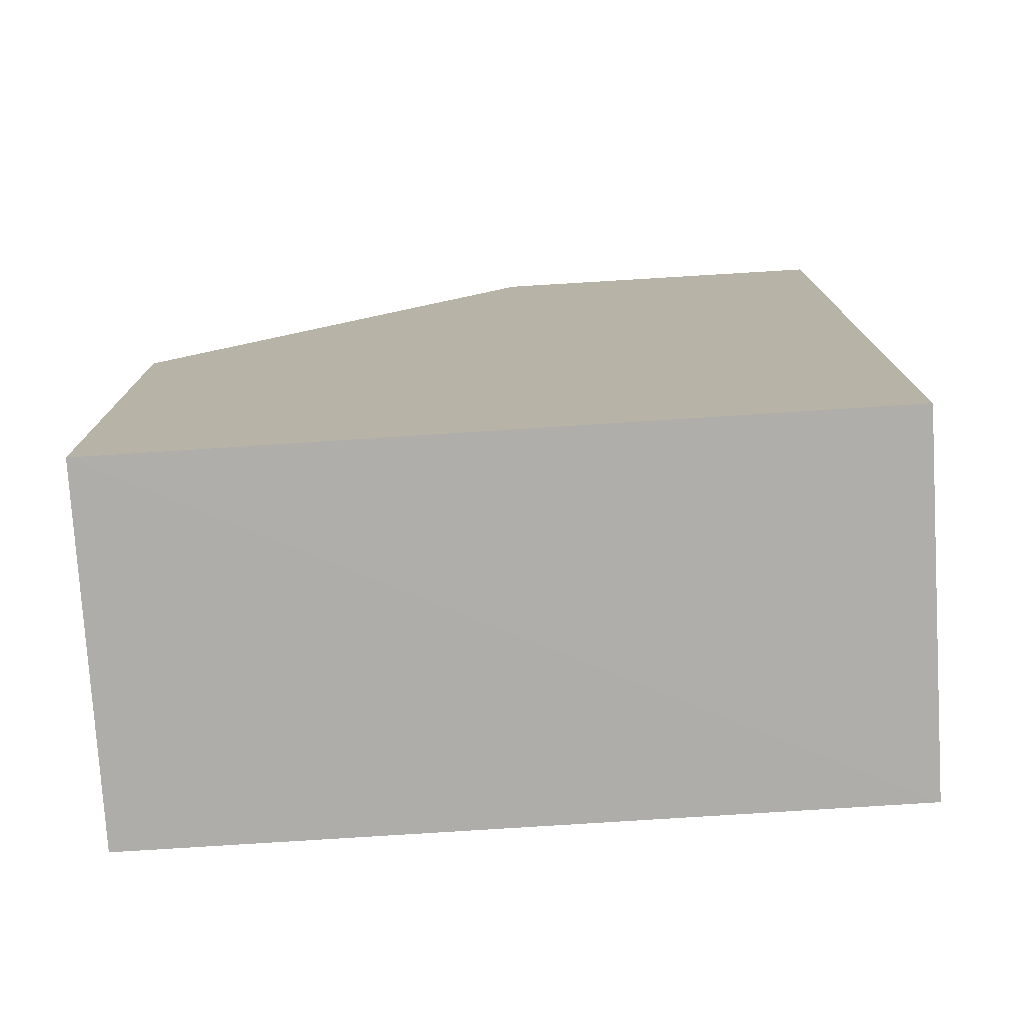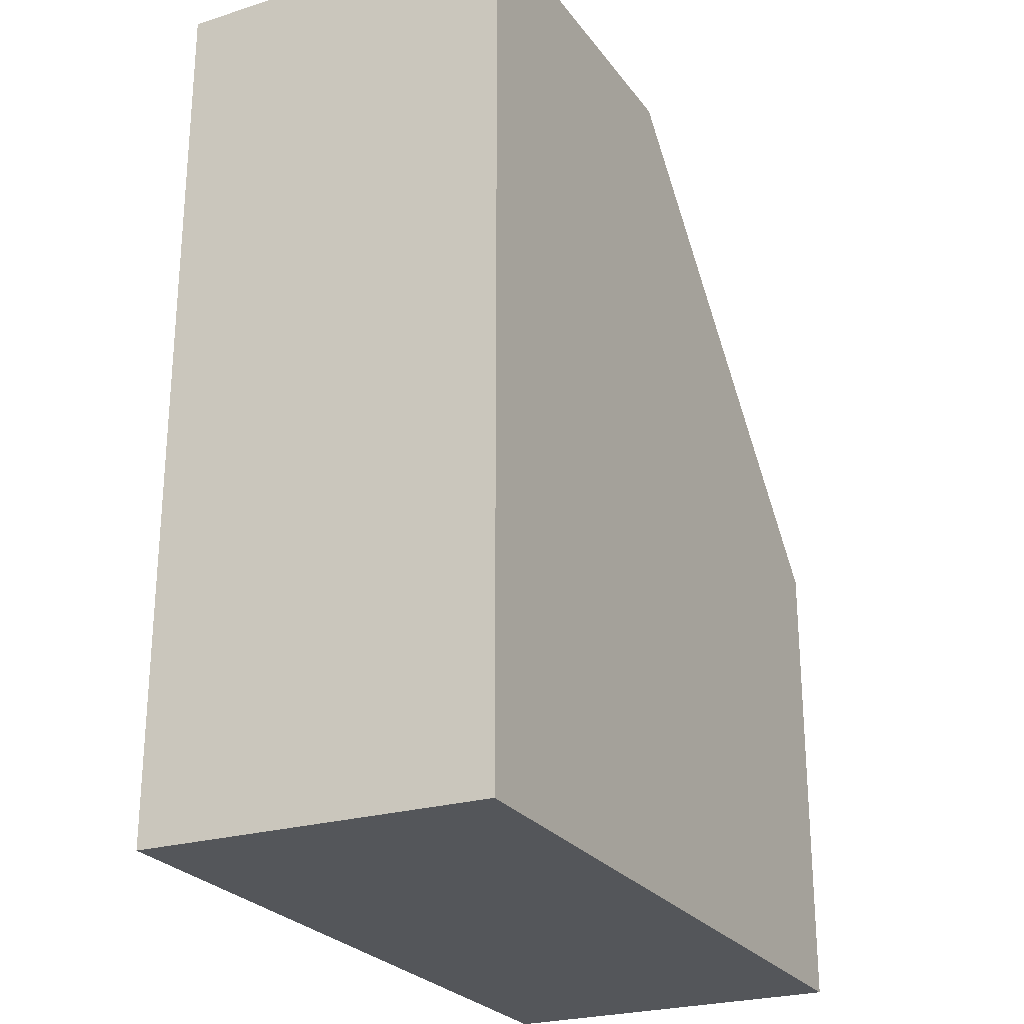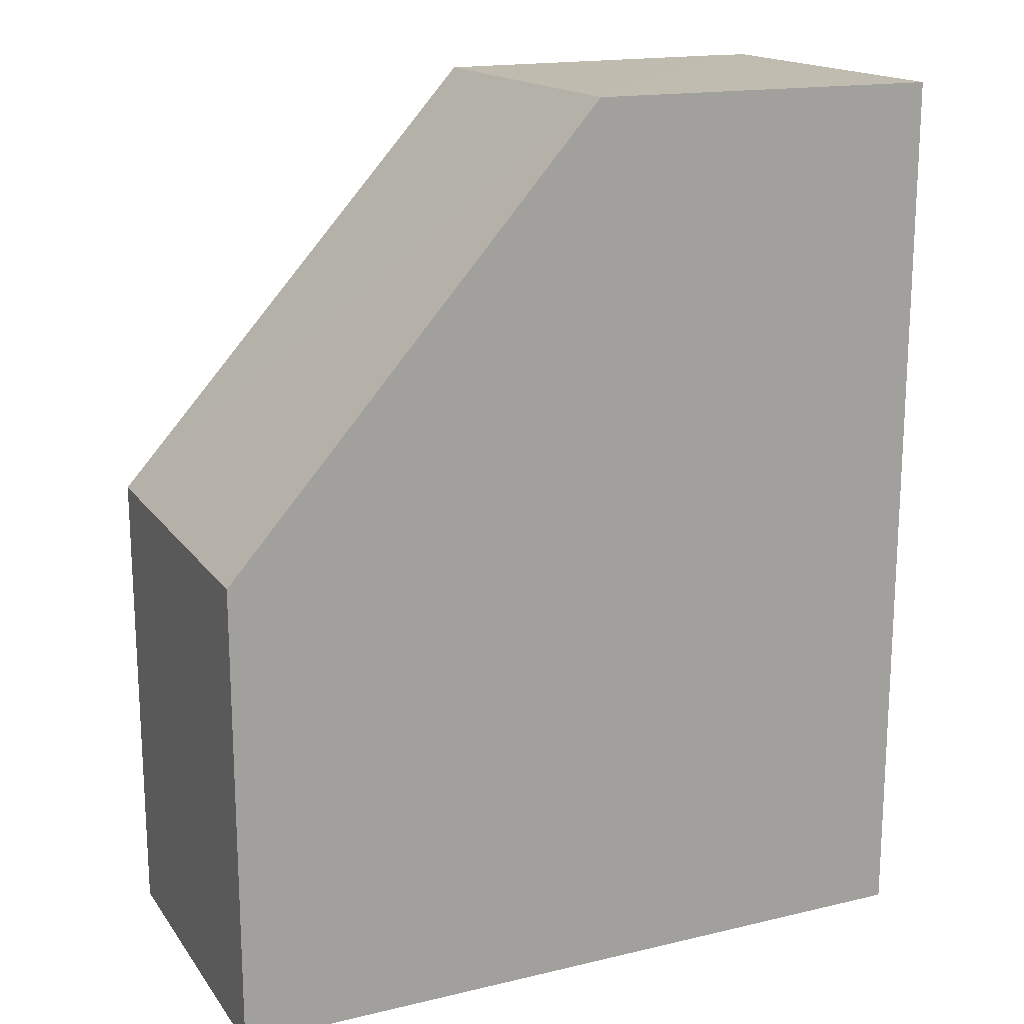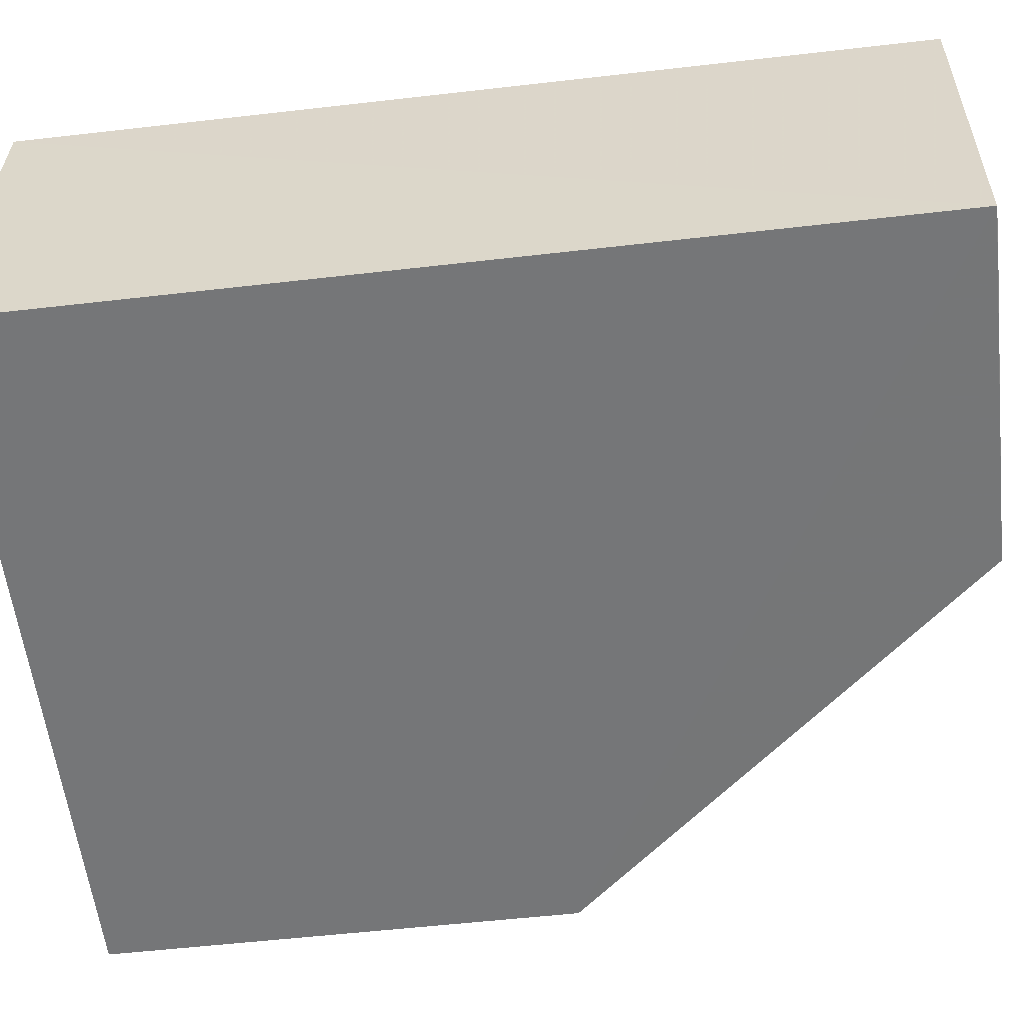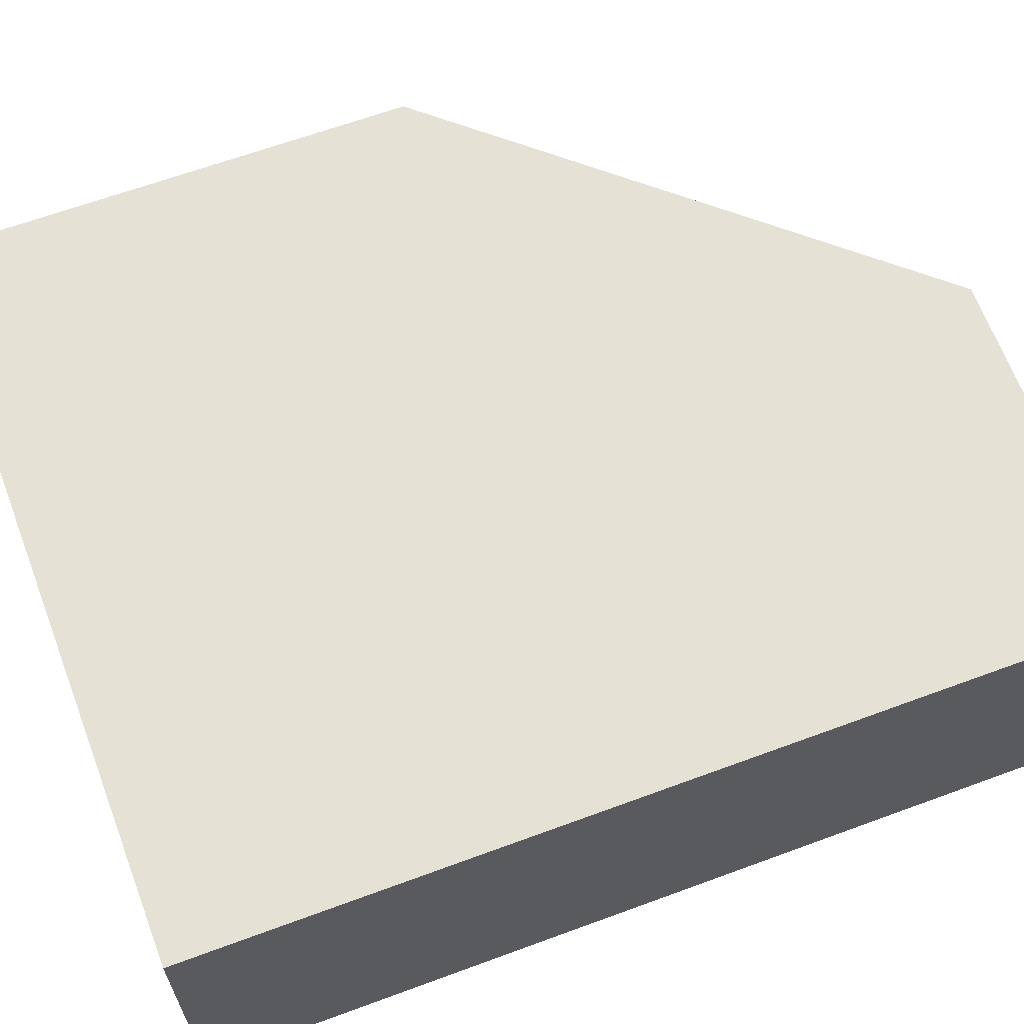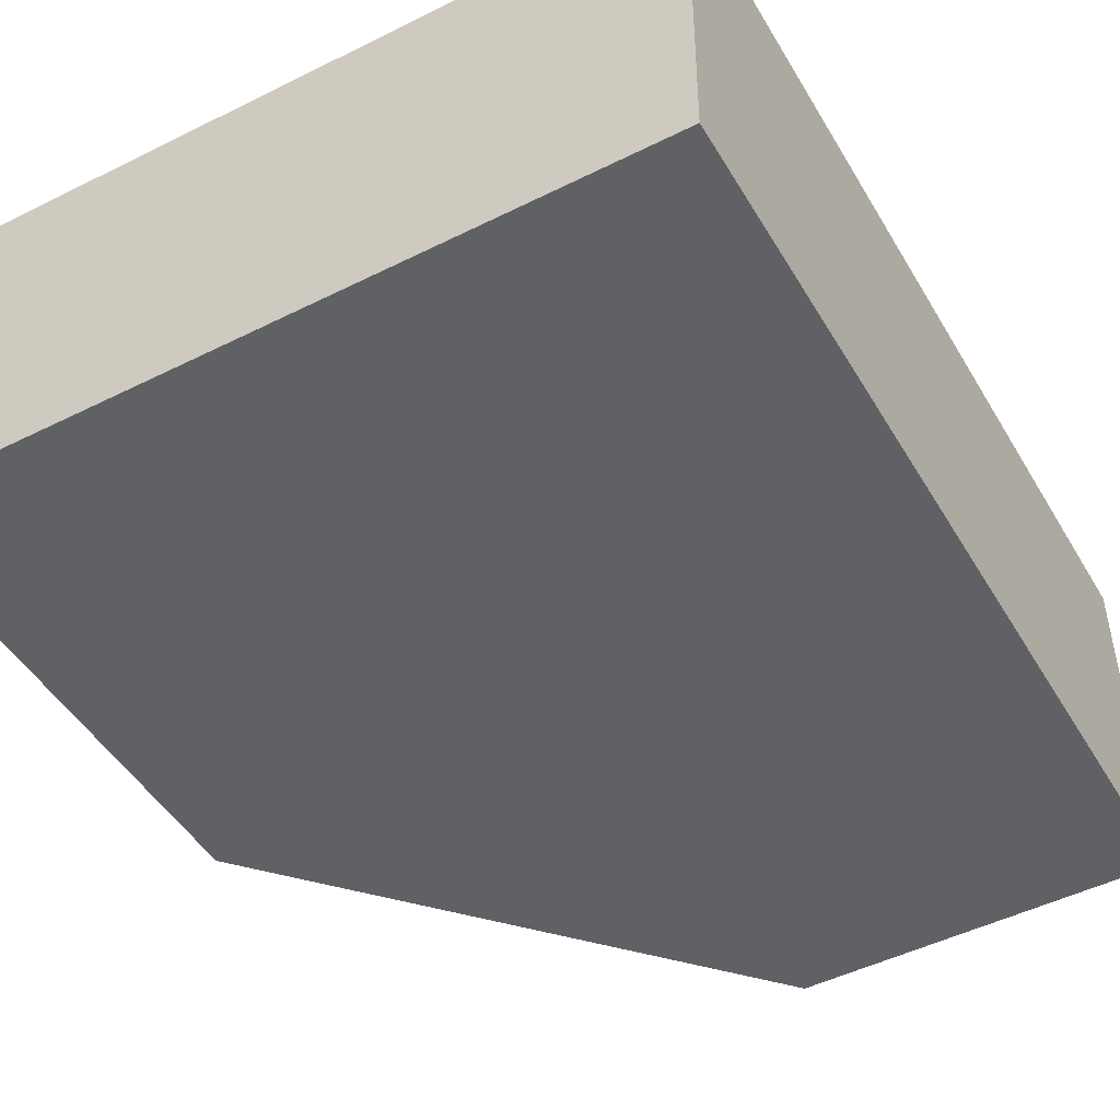
<metadata>
{"format":"obj","ext":"obj","renderer":"f3d","projection":"perspective","resolution":1024,"background":"white","views":[{"elev":-76.6,"azim":3.5,"up":"+Y"},{"elev":-25.3,"azim":117.9,"up":"+Y"},{"elev":17.5,"azim":-24.0,"up":"+Y"},{"elev":-56.8,"azim":96.8,"up":"+Z"},{"elev":65.0,"azim":69.7,"up":"+Z"},{"elev":-48.1,"azim":29.6,"up":"+Z"}]}
</metadata>
<code>
v 0.02907 0.03307 0.05475
v 0.0291 -0.03256 0.05472
v 0.0291 0.03259 0.02857
v 0.002965 0.03269 0.02862
v -0.02481 -0.03326 0.0547
v 0.002962 0.03327 0.05474
v 0.02907 -0.03298 0.02856
v 0.02742 0.03264 0.0286
v -0.02483 0.00162 0.02857
v -0.02483 0.00162 0.05472
v -0.0248 -0.03344 0.02858
f 1 2 3
f 5 2 1
f 7 3 2
f 7 2 5
f 8 6 1
f 8 1 3
f 8 3 4
f 8 4 6
f 9 6 4
f 9 4 3
f 9 3 7
f 10 9 5
f 10 6 9
f 10 5 1
f 10 1 6
f 11 9 7
f 11 7 5
f 11 5 9

</code>
